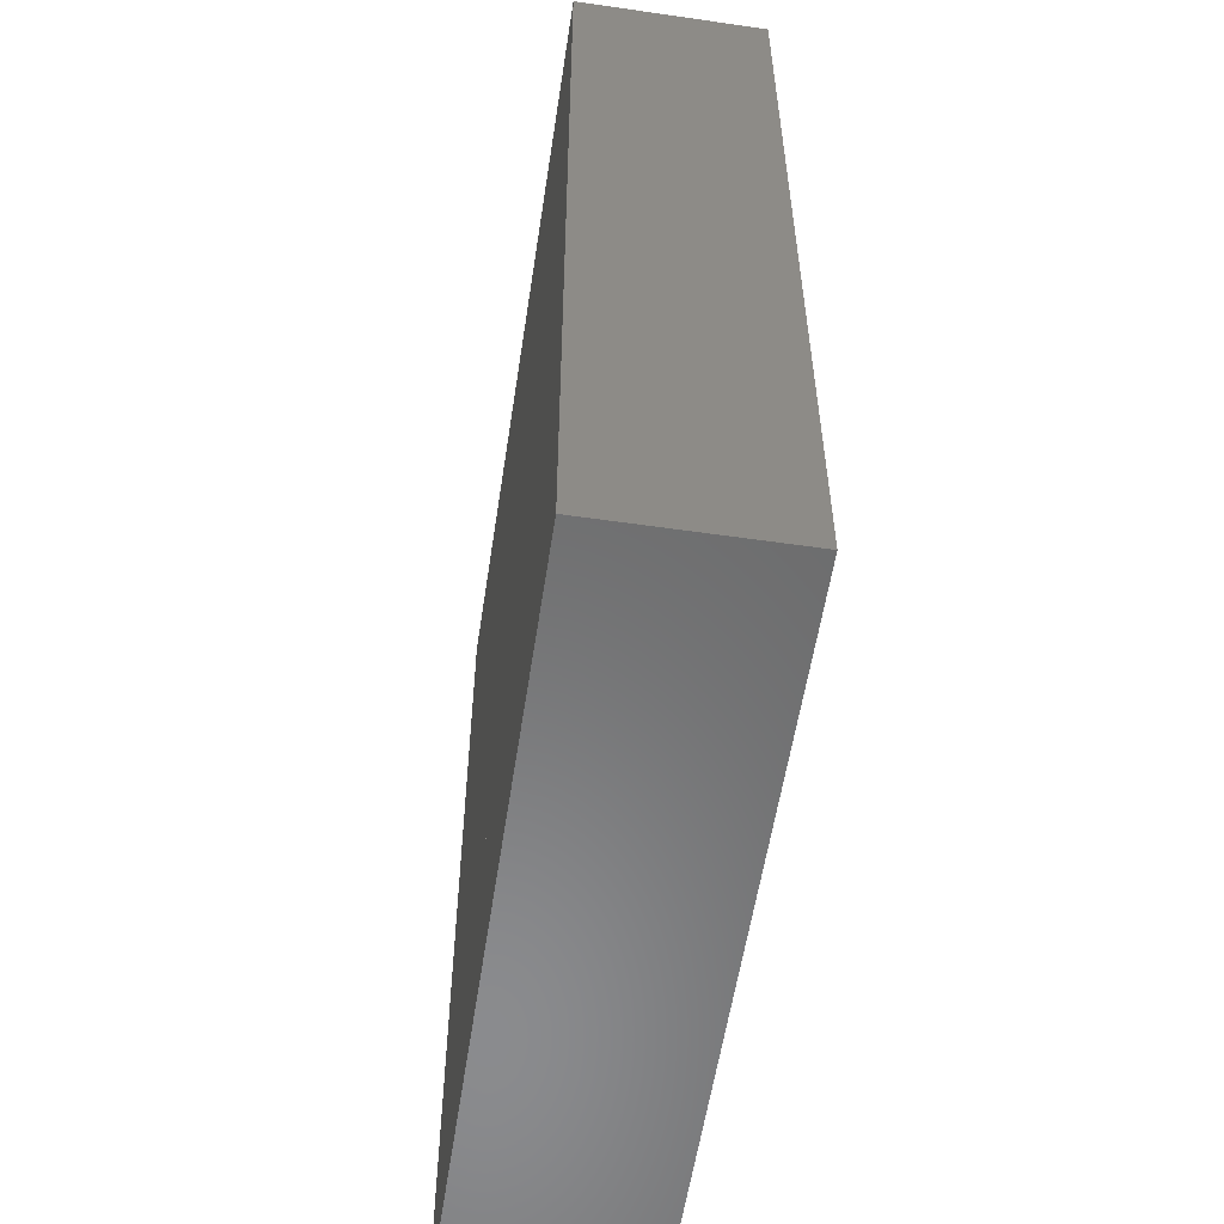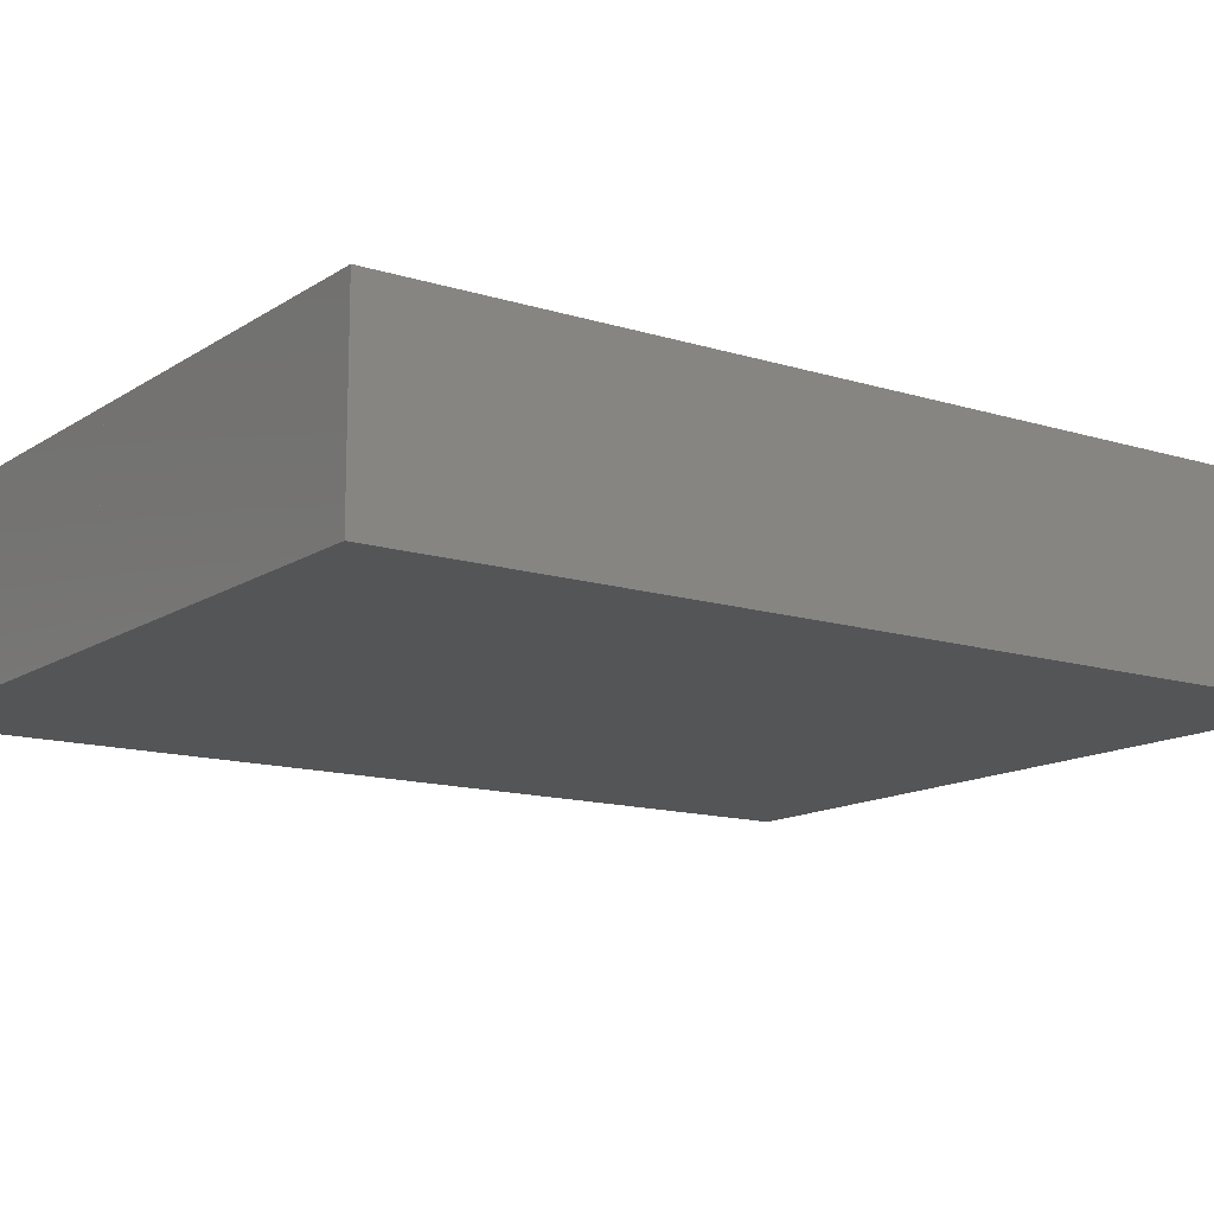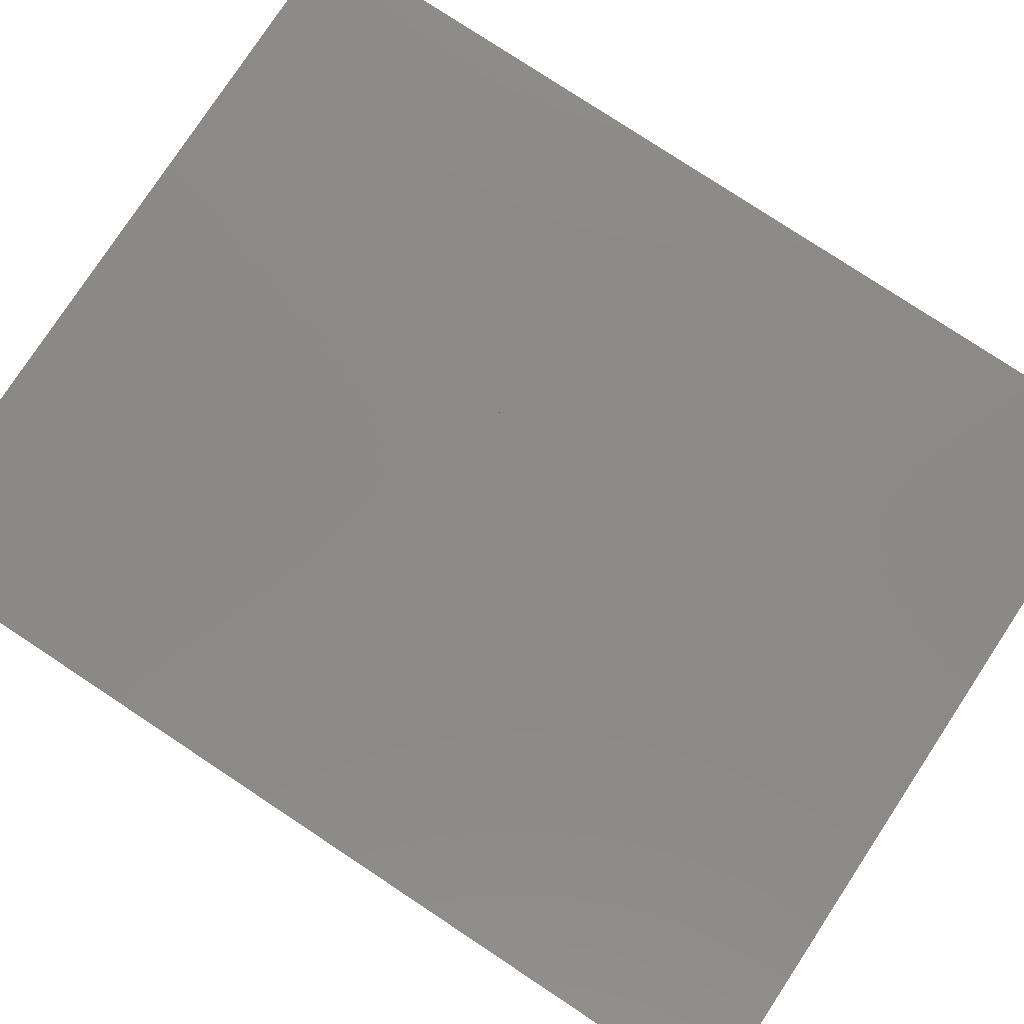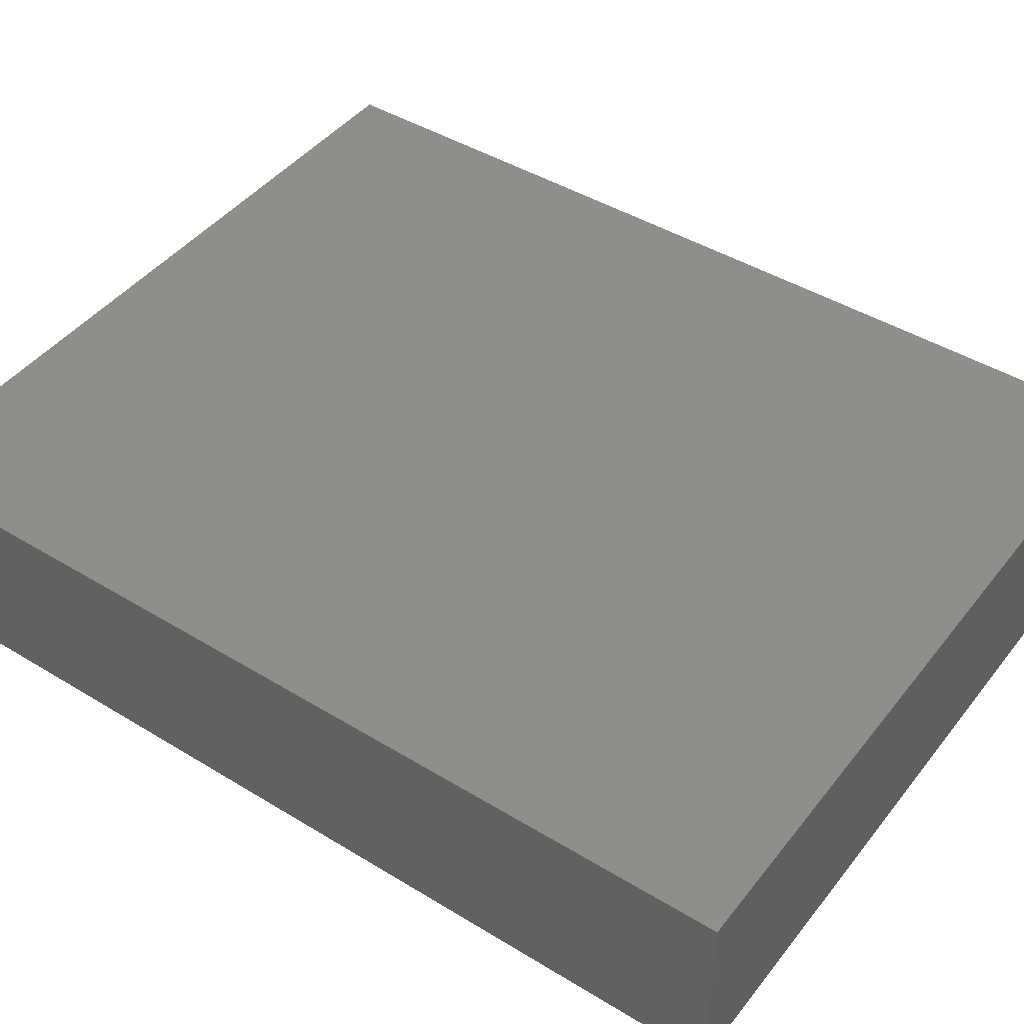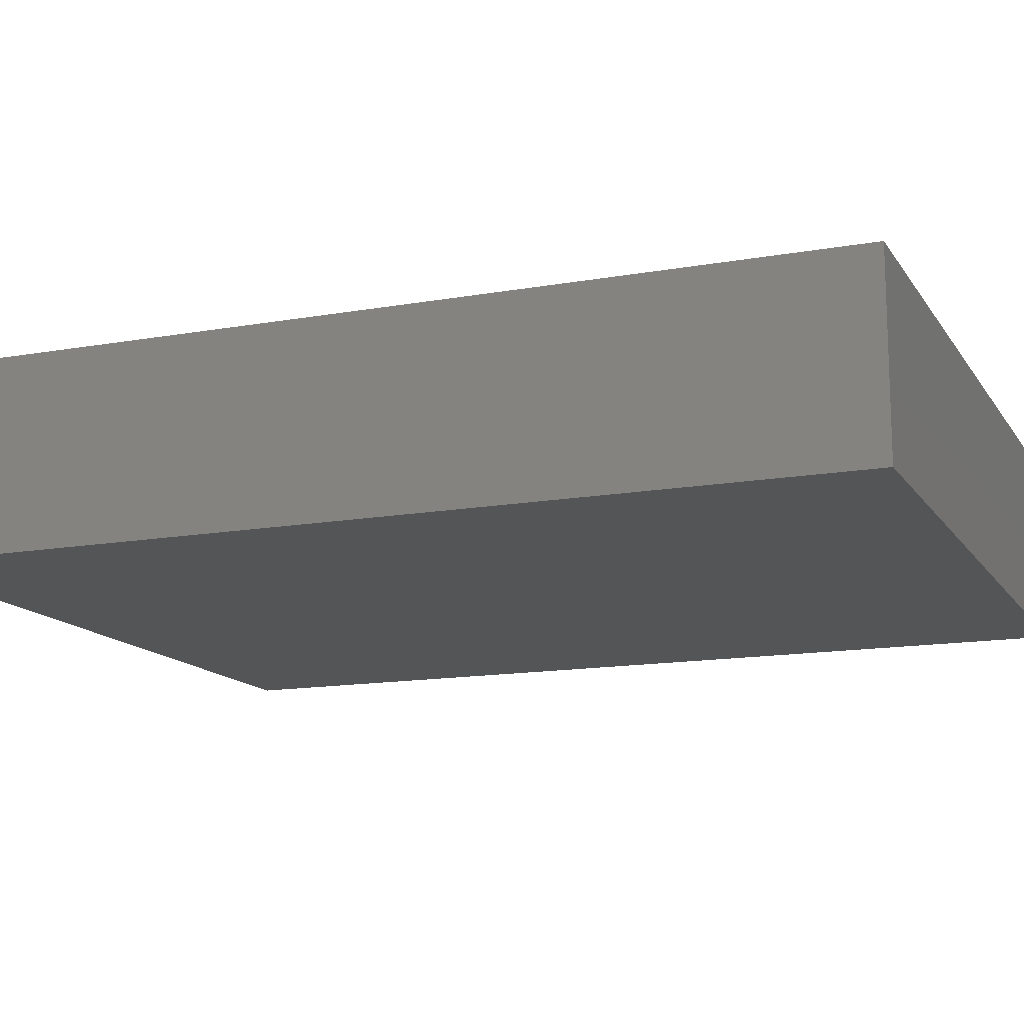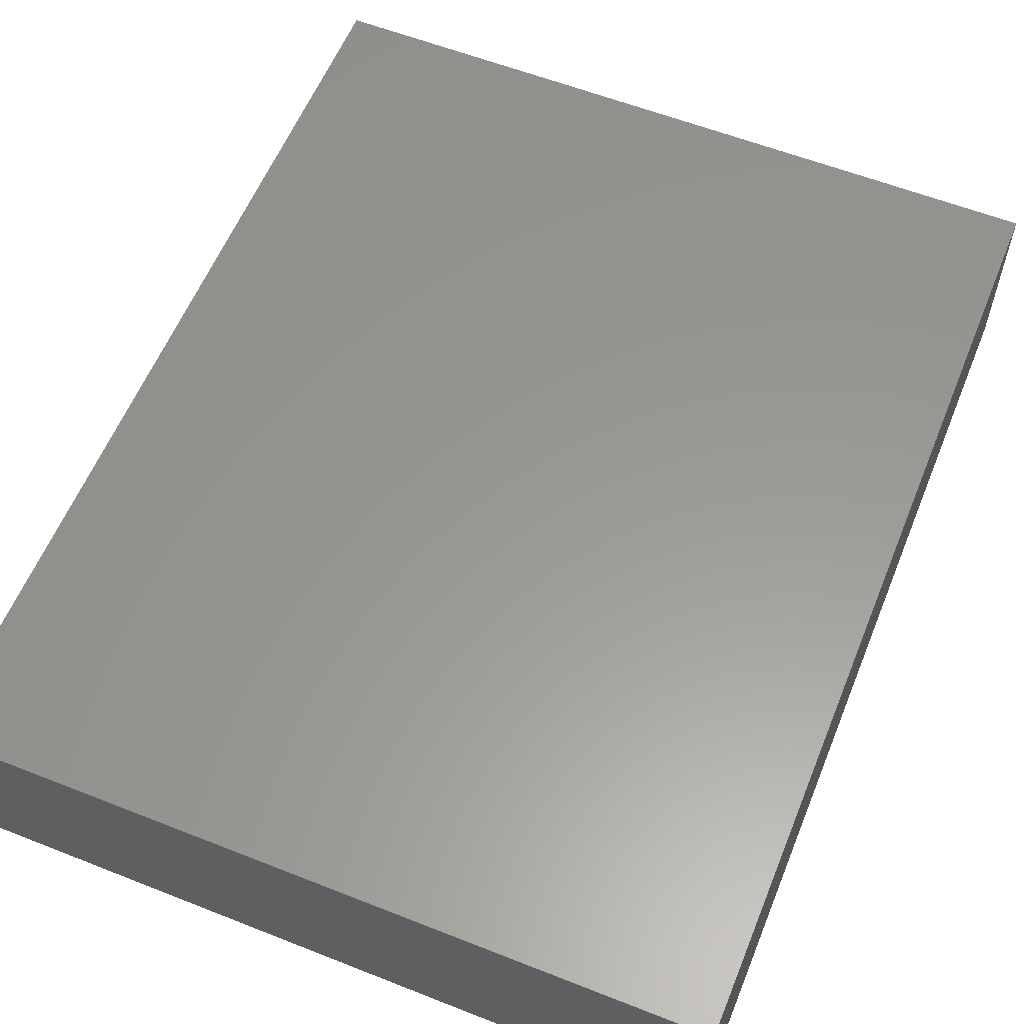
<metadata>
{"format":"stl","ext":"stl","renderer":"f3d","projection":"perspective","resolution":1024,"background":"white","views":[{"elev":-56.7,"azim":81.4,"up":"+Z"},{"elev":-13.4,"azim":-125.1,"up":"+Y"},{"elev":79.3,"azim":123.4,"up":"+Y"},{"elev":44.5,"azim":125.4,"up":"+Y"},{"elev":-14.0,"azim":-68.4,"up":"+Y"},{"elev":59.0,"azim":-157.9,"up":"+Y"}]}
</metadata>
<code>
# stl→obj: 16 verts, 36 faces
v 0 0.2 0
v 0 0 0
v 0 0 1
v 0 0.2 1
v 0.335 0.2 0
v 0.335 0.2 1
v 0.335 0 1
v 0.335 0 0
v 0.4 0.2 0
v 0.4 0.2 1
v 0.4 0 0
v 0.4 0 1
v 0.8 0.2 0
v 0.8 0.2 1
v 0.8 0 0
v 0.8 0 1
f 1 2 3
f 1 3 4
f 5 1 4
f 5 4 6
f 5 7 8
f 5 6 7
f 8 3 2
f 8 7 3
f 5 2 1
f 5 8 2
f 6 4 3
f 6 3 7
f 5 8 7
f 5 7 6
f 9 5 6
f 9 6 10
f 11 9 10
f 11 10 12
f 11 7 8
f 11 12 7
f 9 11 8
f 9 8 5
f 10 7 12
f 10 6 7
f 11 10 9
f 11 12 10
f 13 9 10
f 13 10 14
f 15 13 14
f 15 14 16
f 15 12 11
f 15 16 12
f 13 11 9
f 13 15 11
f 14 10 12
f 14 12 16

</code>
